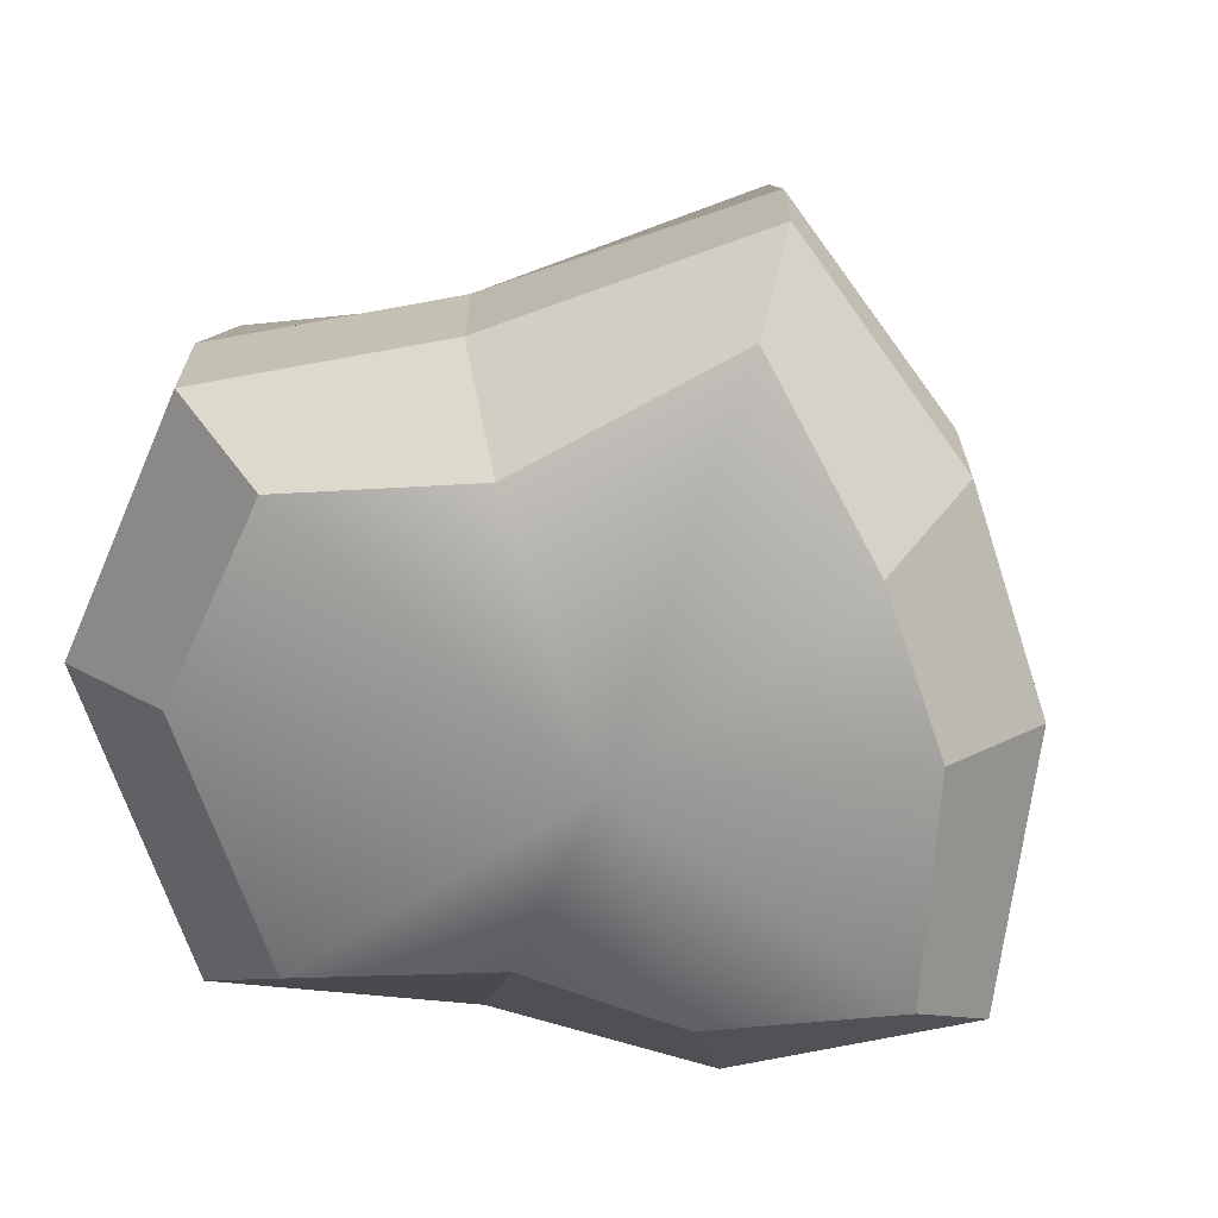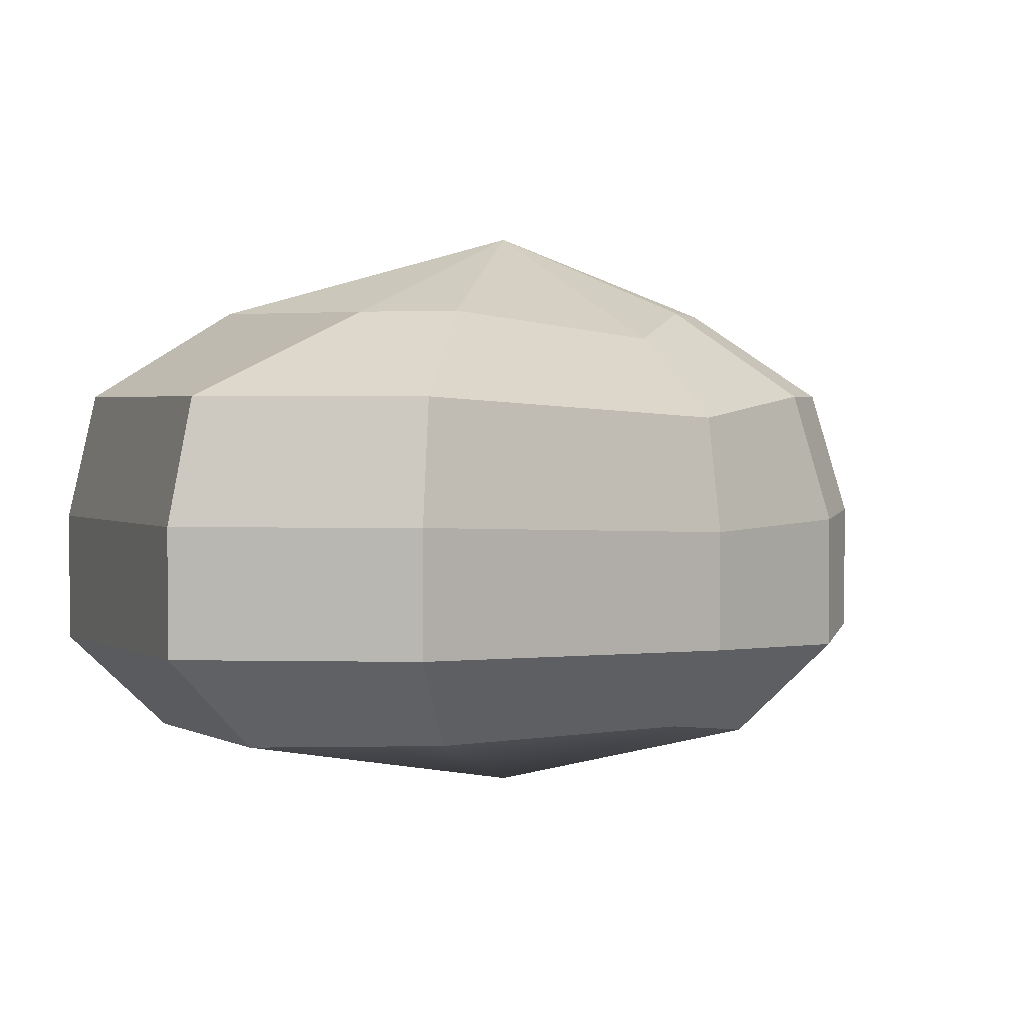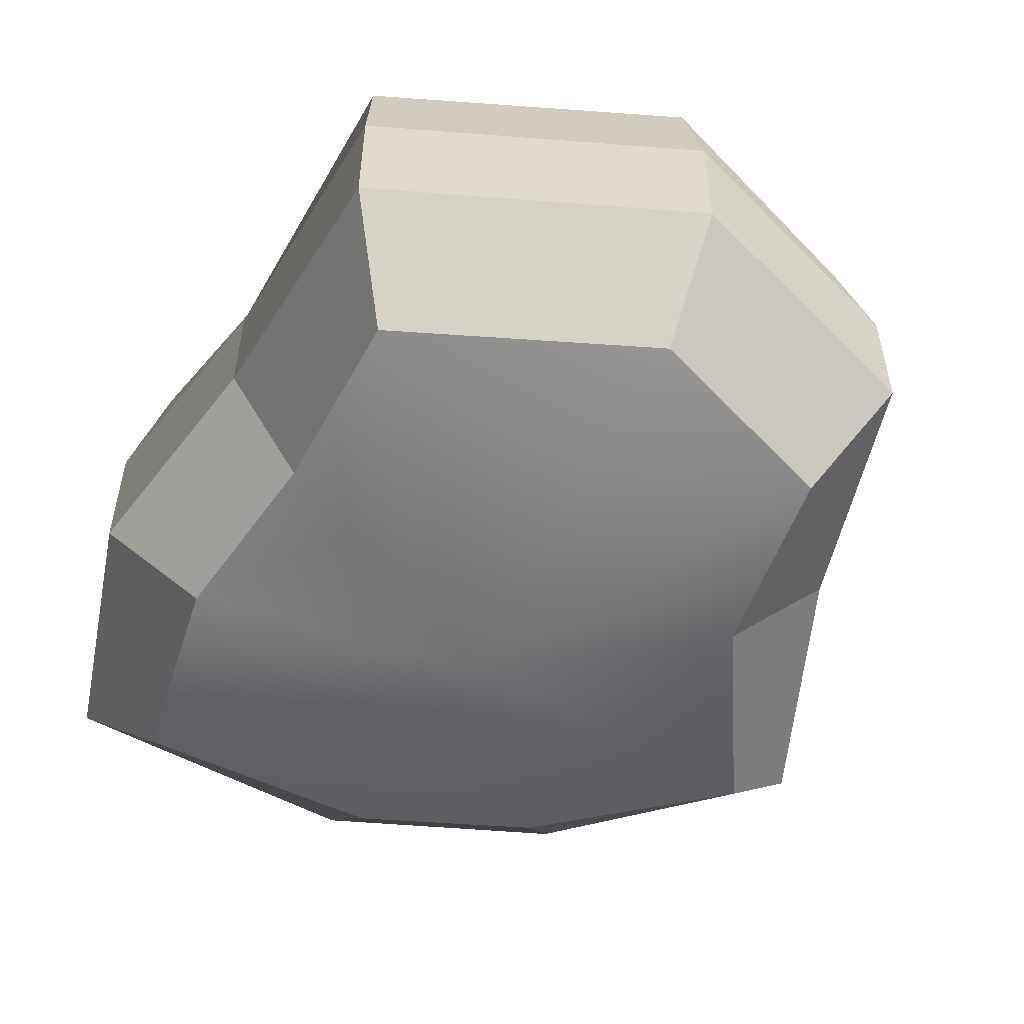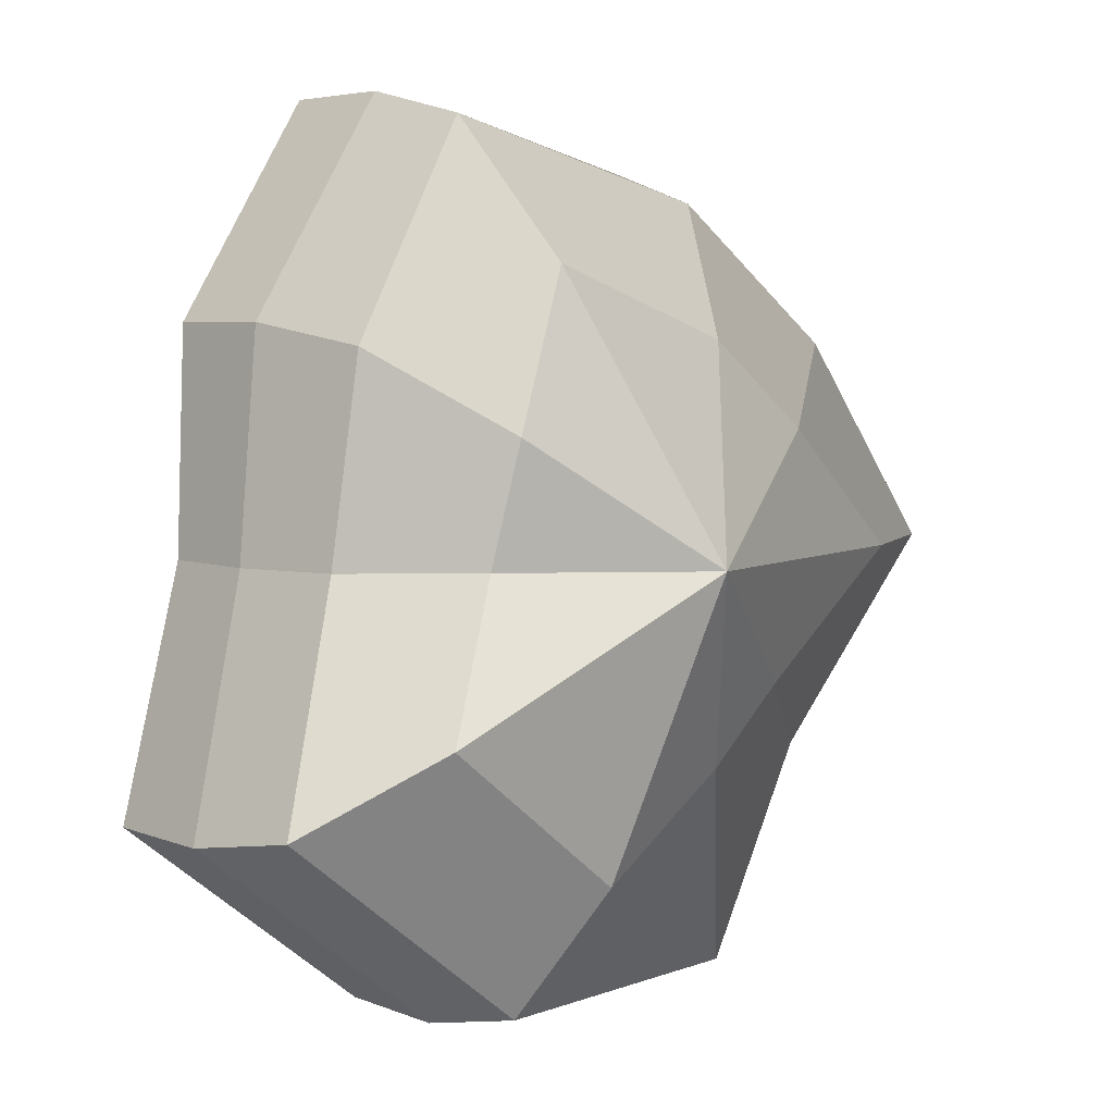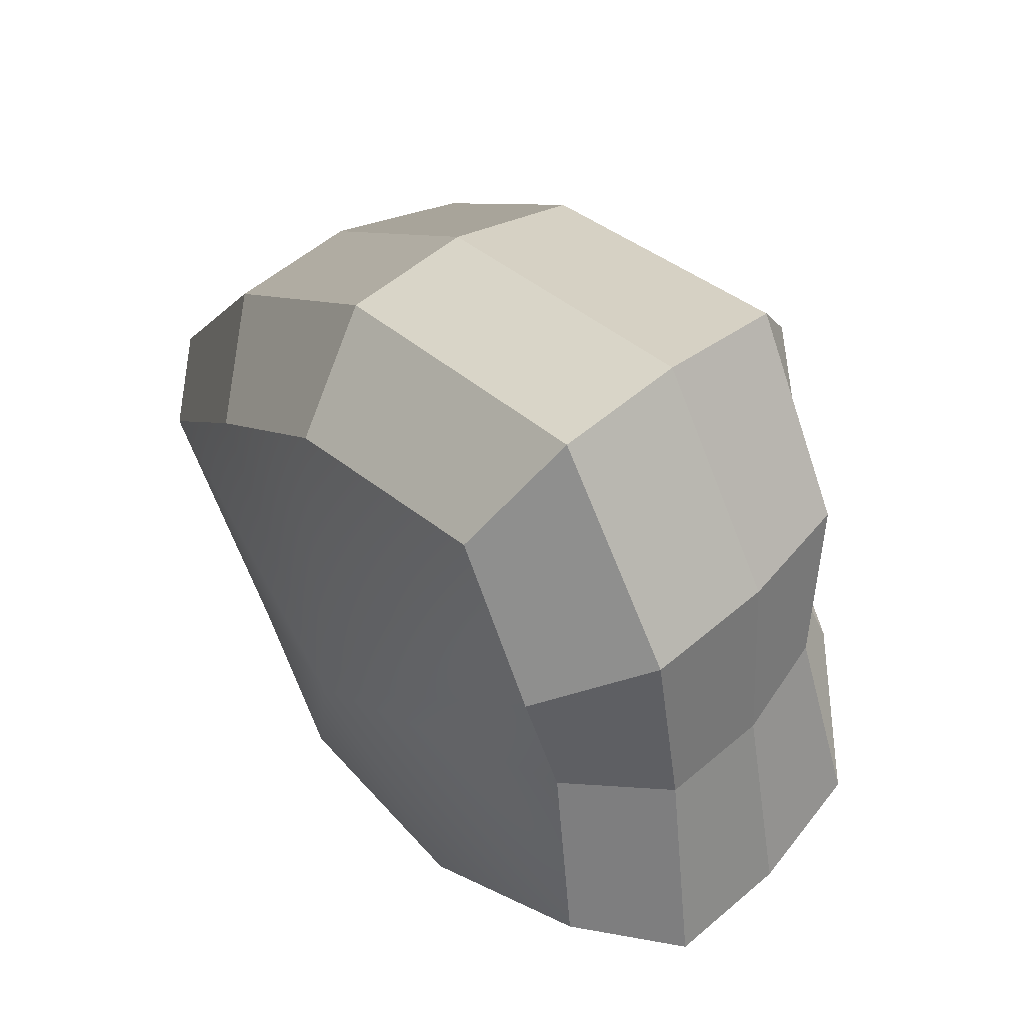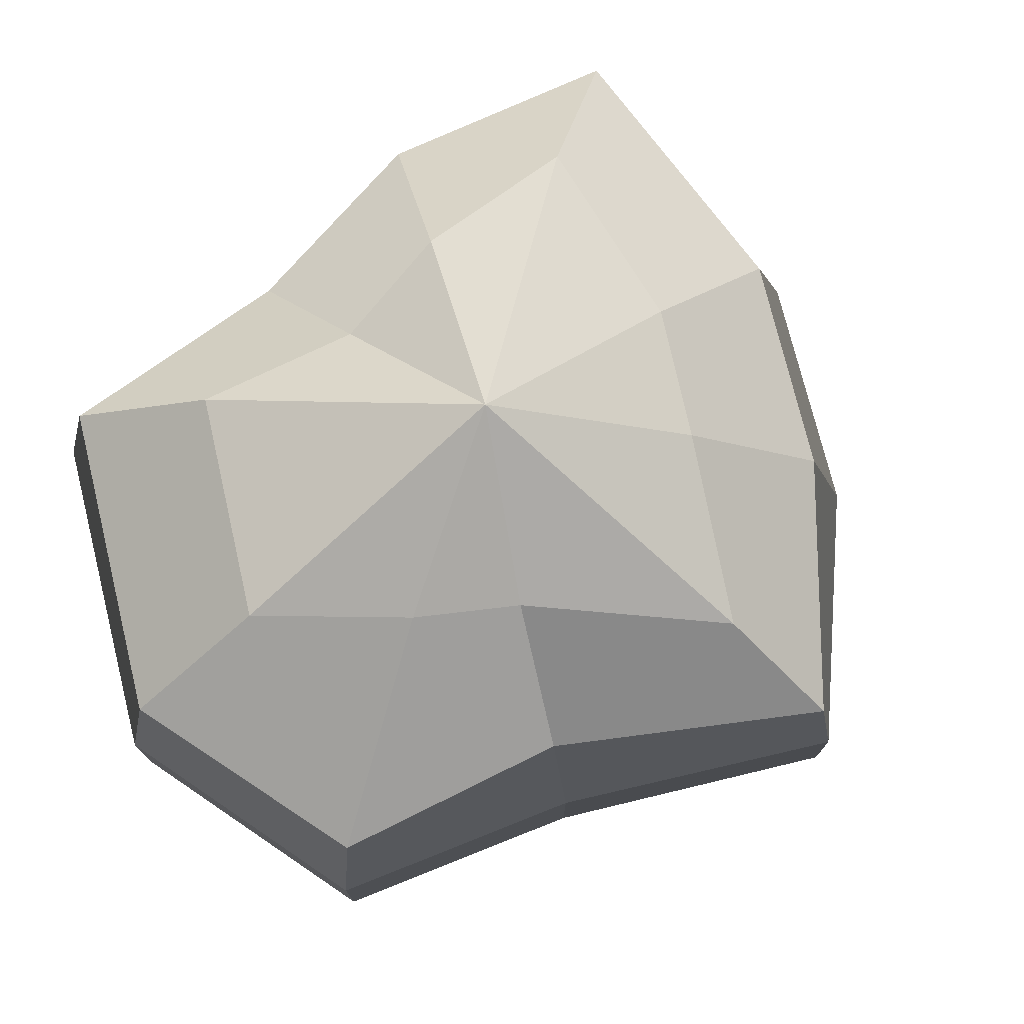
<metadata>
{"format":"obj","ext":"obj","renderer":"f3d","projection":"perspective","resolution":1024,"background":"white","views":[{"elev":-67.9,"azim":-109.7,"up":"+Y"},{"elev":2.6,"azim":-116.3,"up":"+Y"},{"elev":-54.7,"azim":137.2,"up":"+Y"},{"elev":5.0,"azim":141.6,"up":"+Z"},{"elev":54.5,"azim":47.8,"up":"+Z"},{"elev":75.8,"azim":-141.9,"up":"+Y"}]}
</metadata>
<code>
v 0.01455 -0.02578 -0.04036
v 0.004626 -0.03398 0.001091
v 0.03879 -0.02578 -0.02106
v -0.009662 -0.02578 -0.03818
v -0.01825 -0.02578 -0.01778
v -0.03822 -0.02223 0.001091
v -0.02135 -0.02578 0.01996
v -0.005296 -0.02578 0.03272
v 0.0211 -0.02578 0.04036
v 0.0306 -0.02578 0.01996
v 0.03219 -0.02223 0.001091
v 0.03879 -0.02578 -0.02106
v 0.04797 -0.01489 -0.02773
v 0.01805 -0.01489 -0.05115
v 0.01455 -0.02578 -0.04036
v 0.01455 -0.02578 -0.04036
v 0.01805 -0.01489 -0.05115
v -0.01317 -0.01489 -0.04897
v -0.009662 -0.02578 -0.03818
v -0.009662 -0.02578 -0.03818
v -0.01317 -0.01489 -0.04897
v -0.02743 -0.01489 -0.02445
v -0.01825 -0.02578 -0.01778
v -0.01825 -0.02578 -0.01778
v -0.02743 -0.01489 -0.02445
v -0.04796 -0.01289 0.001091
v -0.03822 -0.02223 0.001091
v -0.03822 -0.02223 0.001091
v -0.04796 -0.01289 0.001091
v -0.03053 -0.01489 0.02663
v -0.02135 -0.02578 0.01996
v -0.02135 -0.02578 0.01996
v -0.03053 -0.01489 0.02663
v -0.008803 -0.01489 0.04351
v -0.005296 -0.02578 0.03272
v -0.005296 -0.02578 0.03272
v -0.008803 -0.01489 0.04351
v 0.0246 -0.01489 0.05115
v 0.0211 -0.02578 0.04036
v 0.0211 -0.02578 0.04036
v 0.0246 -0.01489 0.05115
v 0.03978 -0.01489 0.02663
v 0.0306 -0.02578 0.01996
v 0.0306 -0.02578 0.01996
v 0.03978 -0.01489 0.02663
v 0.04194 -0.01289 0.001091
v 0.03219 -0.02223 0.001091
v 0.03219 -0.02223 0.001091
v 0.04194 -0.01289 0.001091
v 0.04797 -0.01489 -0.02773
v 0.03879 -0.02578 -0.02106
v 0.04797 -0.01489 -0.02773
v 0.04797 -0.0001482 -0.02773
v 0.01805 -0.0001482 -0.05115
v 0.01805 -0.01489 -0.05115
v 0.01805 -0.01489 -0.05115
v 0.01805 -0.0001482 -0.05115
v -0.01317 -0.0001482 -0.04897
v -0.01317 -0.01489 -0.04897
v -0.01317 -0.01489 -0.04897
v -0.01317 -0.0001482 -0.04897
v -0.02743 -0.0001482 -0.02445
v -0.02743 -0.01489 -0.02445
v -0.02743 -0.01489 -0.02445
v -0.02743 -0.0001482 -0.02445
v -0.04796 -0.0002293 0.001091
v -0.04796 -0.01289 0.001091
v -0.04796 -0.01289 0.001091
v -0.04796 -0.0002293 0.001091
v -0.03053 -0.0001482 0.02663
v -0.03053 -0.01489 0.02663
v -0.03053 -0.01489 0.02663
v -0.03053 -0.0001482 0.02663
v -0.008803 -0.0001482 0.04351
v -0.008803 -0.01489 0.04351
v -0.008803 -0.01489 0.04351
v -0.008803 -0.0001482 0.04351
v 0.0246 -0.0001482 0.05115
v 0.0246 -0.01489 0.05115
v 0.0246 -0.01489 0.05115
v 0.0246 -0.0001482 0.05115
v 0.03978 -0.0001482 0.02663
v 0.03978 -0.01489 0.02663
v 0.03978 -0.01489 0.02663
v 0.03978 -0.0001482 0.02663
v 0.04194 -0.0002293 0.001091
v 0.04194 -0.01289 0.001091
v 0.04194 -0.01289 0.001091
v 0.04194 -0.0002293 0.001091
v 0.04797 -0.0001482 -0.02773
v 0.04797 -0.01489 -0.02773
v 0.04797 -0.0001482 -0.02773
v 0.04569 0.01428 -0.0254
v 0.01715 0.01428 -0.04799
v 0.01805 -0.0001482 -0.05115
v 0.01805 -0.0001482 -0.05115
v 0.01715 0.01428 -0.04799
v -0.01183 0.01428 -0.0456
v -0.01317 -0.0001482 -0.04897
v -0.01317 -0.0001482 -0.04897
v -0.01183 0.01428 -0.0456
v -0.02321 0.01428 -0.02181
v -0.02743 -0.0001482 -0.02445
v -0.02743 -0.0001482 -0.02445
v -0.02321 0.01428 -0.02181
v -0.0453 0.01197 0.001196
v -0.04796 -0.0002293 0.001091
v -0.04796 -0.0002293 0.001091
v -0.0453 0.01197 0.001196
v -0.02661 0.01428 0.0242
v -0.03053 -0.0001482 0.02663
v -0.03053 -0.0001482 0.02663
v -0.02661 0.01428 0.0242
v -0.00704 0.01428 0.03961
v -0.008803 -0.0001482 0.04351
v -0.008803 -0.0001482 0.04351
v -0.00704 0.01428 0.03961
v 0.02433 0.01428 0.04799
v 0.0246 -0.0001482 0.05115
v 0.0246 -0.0001482 0.05115
v 0.02433 0.01428 0.04799
v 0.03671 0.01428 0.0242
v 0.03978 -0.0001482 0.02663
v 0.03978 -0.0001482 0.02663
v 0.03671 0.01428 0.0242
v 0.03865 0.01197 0.001196
v 0.04194 -0.0002293 0.001091
v 0.04194 -0.0002293 0.001091
v 0.03865 0.01197 0.001196
v 0.04569 0.01428 -0.0254
v 0.04797 -0.0001482 -0.02773
v 0.04569 0.01428 -0.0254
v 0.03225 0.02437 -0.01615
v 0.01204 0.02437 -0.03257
v 0.01715 0.01428 -0.04799
v 0.01715 0.01428 -0.04799
v 0.01204 0.02437 -0.03257
v -0.00259 0.02437 -0.02139
v -0.01183 0.01428 -0.0456
v -0.01183 0.01428 -0.0456
v -0.00259 0.02437 -0.02139
v -0.01125 0.02437 -0.0128
v -0.02321 0.01428 -0.02181
v -0.02321 0.01428 -0.02181
v -0.01125 0.02437 -0.0128
v -0.03124 0.02075 0.001117
v -0.0453 0.01197 0.001196
v -0.0453 0.01197 0.001196
v -0.03124 0.02075 0.001117
v -0.01443 0.02437 0.01503
v -0.02661 0.01428 0.0242
v -0.02661 0.01428 0.0242
v -0.01443 0.02437 0.01503
v -0.00259 0.02437 0.02475
v -0.00704 0.01428 0.03961
v -0.00704 0.01428 0.03961
v -0.00259 0.02437 0.02475
v 0.01874 0.02437 0.03257
v 0.02433 0.01428 0.04799
v 0.02433 0.01428 0.04799
v 0.01874 0.02437 0.03257
v 0.02387 0.02437 0.01503
v 0.03671 0.01428 0.0242
v 0.03671 0.01428 0.0242
v 0.02387 0.02437 0.01503
v 0.02505 0.02075 0.001117
v 0.03865 0.01197 0.001196
v 0.03865 0.01197 0.001196
v 0.02505 0.02075 0.001117
v 0.03225 0.02437 -0.01615
v 0.04569 0.01428 -0.0254
v 0.03225 0.02437 -0.01615
v 0.004626 0.03398 0.001091
v 0.01204 0.02437 -0.03257
v 0.01204 0.02437 -0.03257
v 0.004626 0.03398 0.001091
v -0.00259 0.02437 -0.02139
v -0.00259 0.02437 -0.02139
v 0.004626 0.03398 0.001091
v -0.01125 0.02437 -0.0128
v -0.01125 0.02437 -0.0128
v 0.004626 0.03398 0.001091
v -0.03124 0.02075 0.001117
v -0.03124 0.02075 0.001117
v 0.004626 0.03398 0.001091
v -0.01443 0.02437 0.01503
v -0.01443 0.02437 0.01503
v 0.004626 0.03398 0.001091
v -0.00259 0.02437 0.02475
v -0.00259 0.02437 0.02475
v 0.004626 0.03398 0.001091
v 0.01874 0.02437 0.03257
v 0.01874 0.02437 0.03257
v 0.004626 0.03398 0.001091
v 0.02387 0.02437 0.01503
v 0.02387 0.02437 0.01503
v 0.004626 0.03398 0.001091
v 0.02505 0.02075 0.001117
v 0.02505 0.02075 0.001117
v 0.004626 0.03398 0.001091
v 0.03225 0.02437 -0.01615
g Foliage7_14_4254_39
f 1 3 2
f 4 1 2
f 5 4 2
f 6 5 2
f 7 6 2
f 8 7 2
f 9 8 2
f 10 9 2
f 11 10 2
f 3 11 2
f 12 14 13
f 12 15 14
f 16 18 17
f 16 19 18
f 20 22 21
f 20 23 22
f 24 26 25
f 24 27 26
f 28 30 29
f 28 31 30
f 32 34 33
f 32 35 34
f 36 38 37
f 36 39 38
f 40 42 41
f 40 43 42
f 44 46 45
f 44 47 46
f 48 50 49
f 48 51 50
f 52 54 53
f 52 55 54
f 56 58 57
f 56 59 58
f 60 62 61
f 60 63 62
f 64 66 65
f 64 67 66
f 68 70 69
f 68 71 70
f 72 74 73
f 72 75 74
f 76 78 77
f 76 79 78
f 80 82 81
f 80 83 82
f 84 86 85
f 84 87 86
f 88 90 89
f 88 91 90
f 92 94 93
f 92 95 94
f 96 98 97
f 96 99 98
f 100 102 101
f 100 103 102
f 104 106 105
f 104 107 106
f 108 110 109
f 108 111 110
f 112 114 113
f 112 115 114
f 116 118 117
f 116 119 118
f 120 122 121
f 120 123 122
f 124 126 125
f 124 127 126
f 128 130 129
f 128 131 130
f 132 134 133
f 132 135 134
f 136 138 137
f 136 139 138
f 140 142 141
f 140 143 142
f 144 146 145
f 144 147 146
f 148 150 149
f 148 151 150
f 152 154 153
f 152 155 154
f 156 158 157
f 156 159 158
f 160 162 161
f 160 163 162
f 164 166 165
f 164 167 166
f 168 170 169
f 168 171 170
f 172 174 173
f 175 177 176
f 178 180 179
f 181 183 182
f 184 186 185
f 187 189 188
f 190 192 191
f 193 195 194
f 196 198 197
f 199 201 200

</code>
